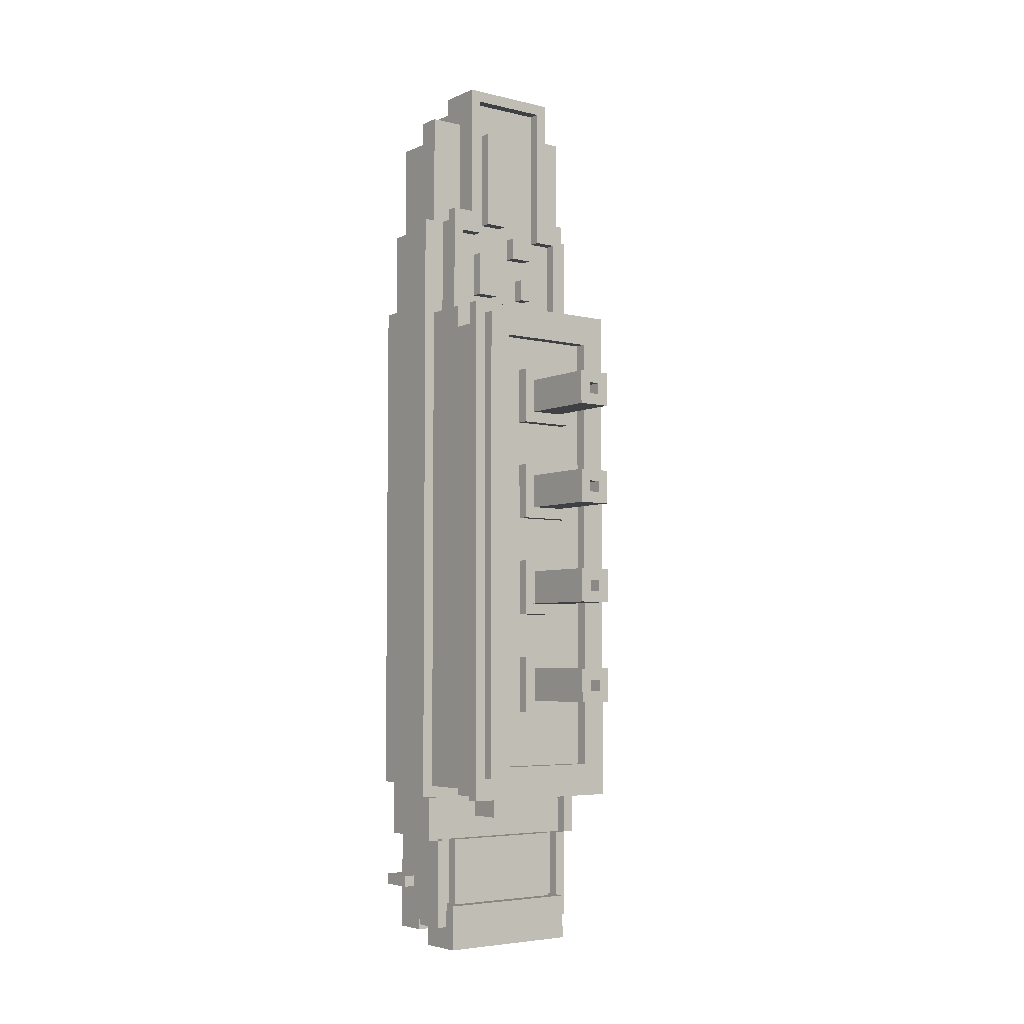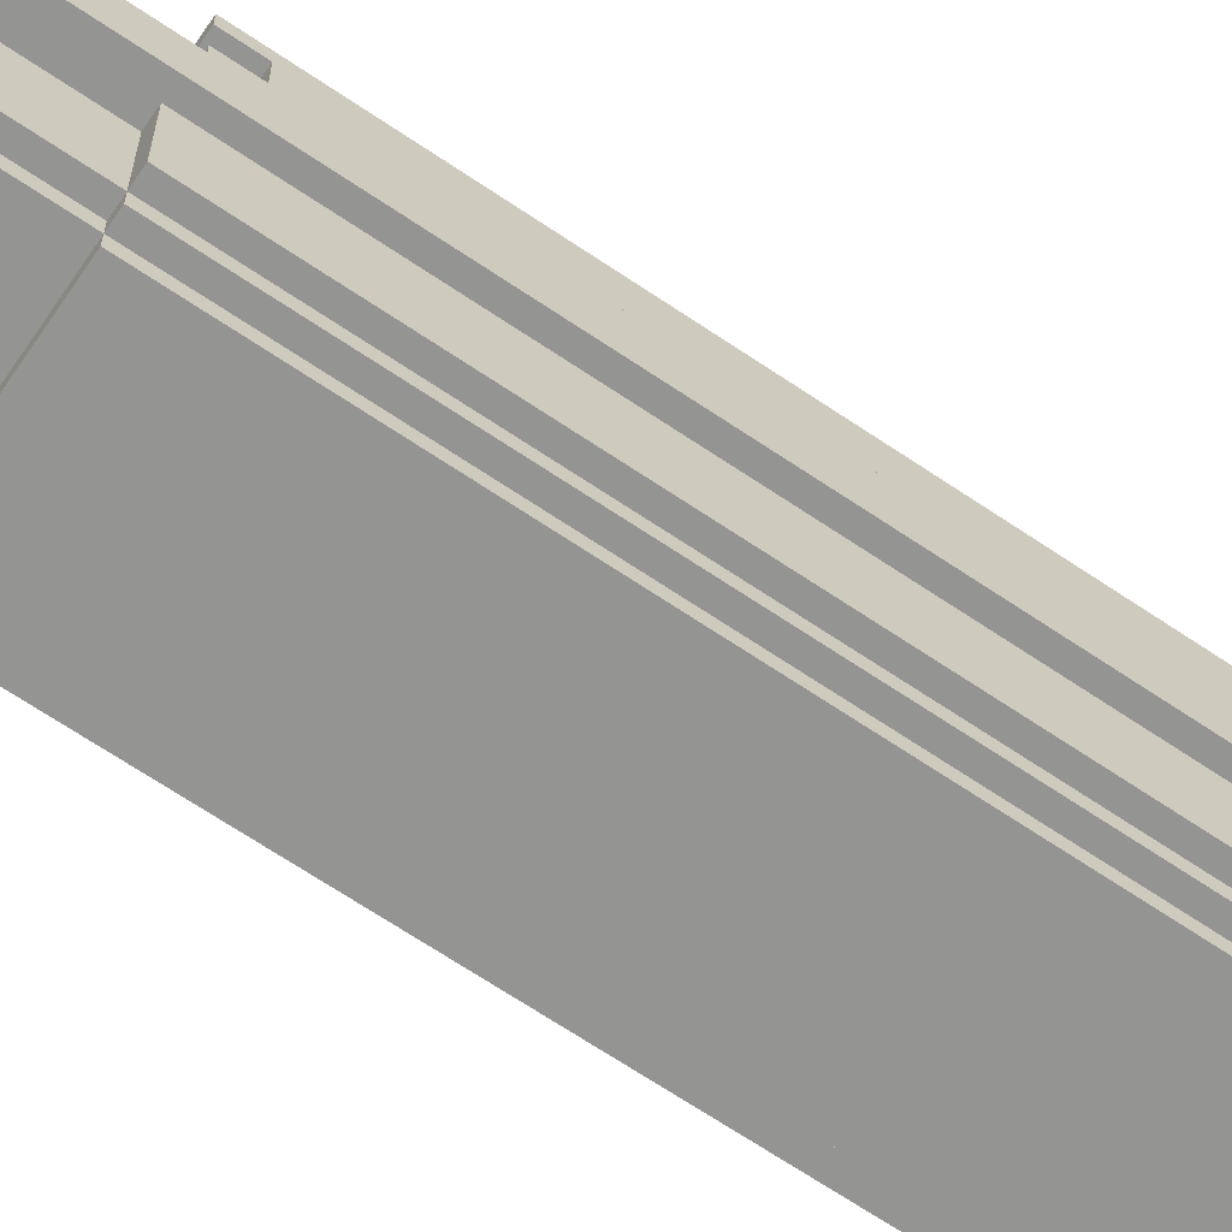
<metadata>
{"format":"obj","ext":"obj","renderer":"f3d","projection":"perspective","resolution":1024,"background":"white","views":[{"elev":-4.9,"azim":143.1,"up":"+Z"},{"elev":-67.0,"azim":55.8,"up":"+Y"}]}
</metadata>
<code>
v 0.2 2.5 -1.8
v 0.2 1.8 -1.8
v -0.1 1.8 -1.8
v -0.1 2.5 -1.8
v 0.2 2.5 -0.9
v 0.2 1.8 -0.9
v -0.1 1.8 -0.9
v -0.1 2.5 -0.9
v 0.2 2.5 0
v 0.2 1.8 0
v -0.1 1.8 0
v -0.1 2.5 0
v 0.2 2.5 0.9
v 0.2 1.8 0.9
v -0.1 1.8 0.9
v -0.1 2.5 0.9
v -0.5 0.7 -3.1
v -0.5 0.2 -3.1
v -0.6 0.2 -3.1
v -0.6 0.7 -3.1
v 0.7 0.7 -3.1
v 0.7 0.2 -3.1
v 0.6 0.2 -3.1
v 0.6 0.7 -3.1
v -0.6 0.7 -2.6
v -0.6 0.2 -2.6
v -0.7 0.2 -2.6
v -0.7 0.7 -2.6
v 0.8 0.7 -2.6
v 0.8 0.2 -2.6
v 0.7 0.2 -2.6
v 0.7 0.7 -2.6
v 0.7 1.2 -4.1
v 0.7 0.8 -4.1
v -0.6 0.8 -4.1
v -0.6 1.2 -4.1
v 0.6 0.8 -3.9
v 0.6 0.5 -3.9
v -0.5 0.5 -3.9
v -0.5 0.8 -3.9
v 0.3 0.5 -3.9
v 0.3 0.2 -3.9
v -0.2 0.2 -3.9
v -0.2 0.5 -3.9
v 0.3 1.3 -2.9
v 0.3 1 -2.9
v -0.2 1 -2.9
v -0.2 1.3 -2.9
v -0.2 0.5 -4
v -0.2 0.2 -4
v -0.5 0.2 -4
v -0.5 0.5 -4
v 0.6 0.5 -4
v 0.6 0.2 -4
v 0.3 0.2 -4
v 0.3 0.5 -4
v -0.4 1.4 -2.6
v -0.4 1 -2.6
v -0.7 1 -2.6
v -0.7 1.4 -2.6
v 0.8 1.4 -2.6
v 0.8 1 -2.6
v 0.5 1 -2.6
v 0.5 1.4 -2.6
v -0.2 1.3 -2.7
v -0.2 1 -2.7
v -0.4 1 -2.7
v -0.4 1.3 -2.7
v 0.5 1.3 -2.7
v 0.5 1 -2.7
v 0.3 1 -2.7
v 0.3 1.3 -2.7
v -0.6 1.1 -3.9
v -0.6 0.8 -3.9
v -0.7 0.8 -3.9
v -0.7 1.1 -3.9
v 0.8 1.1 -3.9
v 0.8 0.8 -3.9
v 0.7 0.8 -3.9
v 0.7 1.1 -3.9
v -0.7 1.1 -3.1
v -0.7 0.8 -3.1
v -0.8 0.8 -3.1
v -0.8 1.1 -3.1
v 0.9 1.1 -3.1
v 0.9 0.8 -3.1
v 0.8 0.8 -3.1
v 0.8 1.1 -3.1
v 0.7 1.6 -2.5
v 0.7 1.4 -2.5
v -0.6 1.4 -2.5
v -0.6 1.6 -2.5
v -0.5 0.4 -3.6
v -0.5 0.2 -3.6
v -0.6 0.2 -3.6
v -0.6 0.4 -3.6
v 0.7 0.4 -3.6
v 0.7 0.2 -3.6
v 0.6 0.2 -3.6
v 0.6 0.4 -3.6
v -0.6 1.6 -2.6
v -0.6 1.4 -2.6
v -0.7 1.6 -2.6
v 0.8 1.6 -2.6
v 0.7 1.4 -2.6
v 0.7 1.6 -2.6
v 0.1 2.5 -1.6
v 0.1 2.3 -1.6
v 0 2.3 -1.6
v 0 2.5 -1.6
v 0.1 2.5 -0.7
v 0.1 2.3 -0.7
v 0 2.3 -0.7
v 0 2.5 -0.7
v 0.1 2.5 0.2
v 0.1 2.3 0.2
v 0 2.3 0.2
v 0 2.5 0.2
v 0.1 2.5 1.1
v 0.1 2.3 1.1
v 0 2.3 1.1
v 0 2.5 1.1
v 0.6 0.1 -3.1
v -0.5 0.1 -3.1
v 0.8 1.7 -2.7
v 0.8 1.6 -2.7
v -0.7 1.6 -2.7
v -0.7 1.7 -2.7
v 0.5 1.4 -2.7
v -0.4 1.4 -2.7
v 0.6 0.1 -2.6
v 0.6 0 -2.6
v -0.5 0 -2.6
v -0.5 0.1 -2.6
v 0.7 1.8 -2.5
v 0.7 1.7 -2.5
v -0.6 1.7 -2.5
v -0.6 1.8 -2.5
v 0.5 1.8 1.6
v 0.5 1.7 1.6
v -0.4 1.7 1.6
v -0.4 1.8 1.6
v 0.3 1.8 -1.9
v 0.3 1.7 -1.9
v -0.2 1.7 -1.9
v -0.2 1.8 -1.9
v 0.3 1.8 -1
v 0.3 1.7 -1
v -0.2 1.7 -1
v -0.2 1.8 -1
v 0.3 1.8 -0.1
v 0.3 1.7 -0.1
v -0.2 1.7 -0.1
v -0.2 1.8 -0.1
v 0.3 1.8 0.8
v 0.3 1.7 0.8
v -0.2 1.7 0.8
v -0.2 1.8 0.8
v 0.4 1.2 4
v 0.4 1.1 4
v -0.3 1.1 4
v -0.3 1.2 4
v -0.3 0.2 -3.6
v -0.3 0.1 -3.6
v -0.6 0.1 -3.6
v 0.7 0.1 -3.6
v 0.4 0.1 -3.6
v 0.4 0.2 -3.6
v -0.5 0.8 -3.1
v -0.8 0.7 -3.1
v 0.9 0.7 -3.1
v 0.6 0.8 -3.1
v 0.4 1.2 2.1
v 0.4 1.1 2.1
v 0.2 1.1 2.1
v 0.2 1.2 2.1
v 0 1.2 2.5
v 0 1.1 2.5
v -0.2 1.1 2.5
v -0.2 1.2 2.5
v -0.3 1.2 2.7
v -0.3 1.1 2.7
v -0.5 1.1 2.7
v -0.5 1.2 2.7
v 0.6 1.2 2.7
v 0.6 1.1 2.7
v 0.4 1.1 2.7
v 0.4 1.2 2.7
v 0.3 1.2 2.8
v 0.3 1.1 2.8
v 0.1 1.1 2.8
v 0.1 1.2 2.8
v -0.5 0.2 -2.6
v -0.6 0.1 -2.6
v 0.7 0.1 -2.6
v 0.6 0.2 -2.6
v -0.1 1.2 2.1
v -0.1 1.1 2.1
v -0.2 1.1 2.1
v -0.2 1.2 2.1
v -0.3 0.8 4
v -0.3 0.3 4
v 0.4 0.3 4
v 0.4 0.8 4
v -0.1 2.5 -1.5
v -0.1 1.8 -1.5
v 0.2 1.8 -1.5
v 0.2 2.5 -1.5
v -0.1 2.5 -0.6
v -0.1 1.8 -0.6
v 0.2 1.8 -0.6
v 0.2 2.5 -0.6
v -0.1 2.5 0.3
v -0.1 1.8 0.3
v 0.2 1.8 0.3
v 0.2 2.5 0.3
v -0.1 2.5 1.2
v -0.1 1.8 1.2
v 0.2 1.8 1.2
v 0.2 2.5 1.2
v -0.5 0.8 3.7
v -0.5 0.3 3.7
v -0.3 0.3 3.7
v -0.3 0.8 3.7
v 0.4 0.8 3.7
v 0.4 0.3 3.7
v 0.6 0.3 3.7
v 0.6 0.8 3.7
v -0.7 0.7 2
v -0.7 0.2 2
v -0.6 0.2 2
v -0.6 0.7 2
v 0.7 0.7 2
v 0.7 0.2 2
v 0.8 0.2 2
v 0.8 0.7 2
v -0.6 0.7 2.8
v -0.6 0.2 2.8
v -0.5 0.2 2.8
v -0.5 0.7 2.8
v 0.6 0.7 2.8
v 0.6 0.2 2.8
v 0.7 0.2 2.8
v 0.7 0.7 2.8
v -0.4 1.2 4.1
v -0.4 0.8 4.1
v 0.5 0.8 4.1
v 0.5 1.2 4.1
v -0.7 1.6 1.7
v -0.7 1.4 1.7
v 0.8 1.4 1.7
v 0.8 1.6 1.7
v -0.7 1.4 1.9
v -0.7 1.2 1.9
v 0.8 1.2 1.9
v 0.8 1.4 1.9
v -0.7 1 3.8
v -0.7 0.8 3.8
v -0.4 0.8 3.8
v -0.4 1 3.8
v 0.5 1 3.8
v 0.5 0.8 3.8
v 0.8 0.8 3.8
v 0.8 1 3.8
v -0.6 0.4 -3.5
v -0.6 0.2 -3.5
v -0.5 0.2 -3.5
v -0.5 0.4 -3.5
v 0.6 0.4 -3.5
v 0.6 0.2 -3.5
v 0.7 0.2 -3.5
v 0.7 0.4 -3.5
v 0 2.5 -1.7
v 0 2.3 -1.7
v 0.1 2.3 -1.7
v 0.1 2.5 -1.7
v 0 2.5 -0.8
v 0 2.3 -0.8
v 0.1 2.3 -0.8
v 0.1 2.5 -0.8
v 0 2.5 0.1
v 0 2.3 0.1
v 0.1 2.3 0.1
v 0.1 2.5 0.1
v 0 2.5 1
v 0 2.3 1
v 0.1 2.3 1
v 0.1 2.5 1
v -0.7 1 1.9
v -0.6 1 1.9
v -0.6 1.2 1.9
v 0.7 1.2 1.9
v 0.7 1 1.9
v 0.8 1 1.9
v -0.8 1 2.8
v -0.8 0.8 2.8
v -0.7 0.8 2.8
v -0.7 1 2.8
v 0.8 1 2.8
v 0.8 0.8 2.8
v 0.9 0.8 2.8
v 0.9 1 2.8
v -0.6 1.2 -3.7
v -0.6 1.1 -3.7
v 0.7 1.1 -3.7
v 0.7 1.2 -3.7
v -0.5 1.1 -3.1
v -0.5 1 -3.1
v 0.6 1 -3.1
v 0.6 1.1 -3.1
v -0.4 1.8 -2.4
v -0.4 1.7 -2.4
v 0.5 1.7 -2.4
v 0.5 1.8 -2.4
v -0.6 1.8 1.8
v -0.6 1.7 1.8
v 0.7 1.7 1.8
v 0.7 1.8 1.8
v -0.7 1.7 1.9
v -0.7 1.6 1.9
v 0.8 1.6 1.9
v 0.8 1.7 1.9
v -0.5 1.2 1.9
v -0.5 1.1 1.9
v 0.6 1.1 1.9
v 0.6 1.2 1.9
v -0.5 0.1 2
v -0.5 0 2
v 0.6 0 2
v 0.6 0.1 2
v -0.5 0.1 2.8
v 0.6 0.1 2.8
v -0.5 0.2 3.7
v 0.6 0.2 3.7
v -0.2 1.8 -1.4
v -0.2 1.7 -1.4
v 0.3 1.7 -1.4
v 0.3 1.8 -1.4
v -0.2 1.8 -0.5
v -0.2 1.7 -0.5
v 0.3 1.7 -0.5
v 0.3 1.8 -0.5
v -0.2 1.8 0.4
v -0.2 1.7 0.4
v 0.3 1.7 0.4
v 0.3 1.8 0.4
v -0.2 1.8 1.3
v -0.2 1.7 1.3
v 0.3 1.7 1.3
v 0.3 1.8 1.3
v -0.6 0.1 -3.5
v -0.3 0.1 -3.5
v -0.3 0.2 -3.5
v 0.4 0.2 -3.5
v 0.4 0.1 -3.5
v 0.7 0.1 -3.5
v -0.8 0.7 2.8
v -0.5 0.8 2.8
v 0.6 0.8 2.8
v 0.9 0.7 2.8
v 0.2 1.2 2.5
v 0.2 1.1 2.5
v 0.4 1.1 2.5
v 0.4 1.2 2.5
v -0.2 1.2 2.7
v -0.2 1.1 2.7
v 0 1.1 2.7
v 0 1.2 2.7
v -0.6 1.1 2.8
v -0.6 1 2.8
v -0.4 1 2.8
v -0.4 1.1 2.8
v 0.5 1.1 2.8
v 0.5 1 2.8
v 0.7 1 2.8
v 0.7 1.1 2.8
v -0.6 1.2 2.9
v -0.6 1.1 2.9
v -0.4 1.1 2.9
v -0.4 1.2 2.9
v 0.5 1.2 2.9
v 0.5 1.1 2.9
v 0.7 1.1 2.9
v 0.7 1.2 2.9
v 0.1 1.2 3.7
v 0.1 1.1 3.7
v 0.3 1.1 3.7
v 0.3 1.2 3.7
v -0.6 1 -3.7
v -0.5 1 -3.7
v -0.5 1.1 -3.7
v 0.6 1.1 -3.7
v 0.6 1 -3.7
v 0.7 1 -3.7
v -0.7 1 -3.1
v -0.6 1 -3.1
v -0.6 1.1 -3.1
v 0.7 1.1 -3.1
v 0.7 1 -3.1
v 0.8 1 -3.1
v -0.8 1.1 -2.7
v -0.8 1 -2.7
v -0.7 1 -2.7
v -0.7 1.1 -2.7
v 0.8 1.1 -2.7
v 0.8 1 -2.7
v 0.9 1 -2.7
v 0.9 1.1 -2.7
v -0.6 0.1 2
v -0.5 0.2 2
v 0.6 0.2 2
v 0.7 0.1 2
v -0.2 1.2 2.3
v -0.2 1.1 2.3
v -0.1 1.1 2.3
v -0.1 1.2 2.3
v -0.8 1 -3.1
v -0.5 0.5 -3.1
v -0.6 1.1 -4.1
v -0.5 0.4 -4
v -0.5 0.4 -3.1
v -0.4 1 4.1
v -0.6 1.1 1.9
v -0.4 1.1 4.1
v 0.9 1 -3.1
v 0.6 0.5 -3.1
v 0.7 1.1 -4.1
v 0.6 0.4 -4
v 0.6 0.4 -3.1
v 0.5 1 4.1
v 0.7 1.1 1.9
v 0.5 1.1 4.1
v -0.6 1.8 -2.4
v -0.6 1.8 1.6
v 0.7 1.8 1.6
v 0.7 1.8 -2.4
v -0.8 1 -2.6
v -0.8 1 1.9
v 0.9 1 1.9
v 0.9 1 -2.6
v -0.7 1.7 -2.5
v -0.7 1.7 1.8
v 0.8 1.7 1.8
v 0.8 1.7 -2.5
v -0.3 1.1 2.8
v -0.3 1.1 3.7
v 0.4 1.1 3.7
v 0.4 1.1 2.8
v -0.4 1.2 4
v -0.3 1.2 2.9
v 0.4 1.2 2.9
v 0.5 1.2 4
v -0.4 1.7 -1.9
v 0.5 1.7 -1.9
v -0.4 1.7 -1.4
v 0.5 1.7 -1.4
v -0.4 1.7 -1
v -0.4 1.7 -0.5
v 0.5 1.7 -0.5
v 0.5 1.7 -1
v -0.4 1.7 -0.1
v -0.4 1.7 0.4
v 0.5 1.7 0.4
v 0.5 1.7 -0.1
v -0.4 1.7 0.8
v -0.4 1.7 1.3
v 0.5 1.7 1.3
v 0.5 1.7 0.8
v -0.6 1.2 2.7
v 0.7 1.2 2.7
v 0.6 1.1 2.5
v 0.6 1.1 2.1
v -0.2 1.8 -1.8
v -0.2 1.8 -1.5
v 0.3 1.8 -1.5
v 0.3 1.8 -1.8
v -0.2 1.8 -0.9
v -0.2 1.8 -0.6
v 0.3 1.8 -0.6
v 0.3 1.8 -0.9
v -0.2 1.8 0
v -0.2 1.8 0.3
v 0.3 1.8 0.3
v 0.3 1.8 0
v -0.2 1.8 0.9
v -0.2 1.8 1.2
v 0.3 1.8 1.2
v 0.3 1.8 0.9
v -0.7 1 -2.9
v 0.8 1 -2.9
v -0.5 1.1 2.1
v -0.5 1.1 2.3
v -0.5 1.1 2.5
v 0.2 1.1 2.3
v -0.1 2.5 -1.7
v 0.2 2.5 -1.7
v -0.1 2.5 -1.6
v 0.2 2.5 -1.6
v -0.1 2.5 -0.8
v 0.2 2.5 -0.8
v -0.1 2.5 -0.7
v 0.2 2.5 -0.7
v -0.1 2.5 0.1
v 0.2 2.5 0.1
v -0.1 2.5 0.2
v 0.2 2.5 0.2
v -0.1 2.5 1
v 0.2 2.5 1
v -0.1 2.5 1.1
v 0.2 2.5 1.1
v -0.8 0.7 2
v -0.8 0.7 -2.6
v 0.9 0.7 -2.6
v 0.9 0.7 2
v -0.7 0.8 3.7
v 0.8 0.8 3.7
v -0.5 0.2 -3.9
v 0.6 0.2 -3.9
v -0.4 0.8 4
v -0.3 0.8 3.8
v 0.4 0.8 3.8
v 0.5 0.8 4
g titanic
f 328 133 132 329
f 330 131 195 412
f 234 31 30 235
f 236 29 513 514
f 511 512 28 229
f 230 27 26 231
f 409 194 134 327
f 62 294 439 440
f 437 438 289 59
f 441 442 316 137
f 136 317 443 444
f 433 434 142 311
f 314 139 435 436
f 380 449 162 450
f 451 159 452 381
f 374 261 264 299
f 298 257 260 371
f 333 239 242 334
f 445 446 386 191
f 192 385 388 189
f 515 297 358 221
f 228 359 300 516
f 438 295 370 290
f 293 375 302 439
f 190 387 447 448
f 331 327 330 332
f 82 75 40 169
f 172 37 78 87
f 357 511 232 237
f 244 233 514 360
f 326 185 470 292
f 242 411 234 243
f 80 398 88 77
f 291 469 184 323
f 76 81 397 73
f 238 231 410 239
f 213 214 215 216
f 217 218 219 220
f 205 206 207 208
f 209 210 211 212
f 12 11 214 213
f 16 15 218 217
f 4 3 206 205
f 8 7 210 209
f 1 2 3 4
f 216 215 10 9
f 13 14 15 16
f 9 10 11 12
f 5 6 7 8
f 212 211 6 5
f 220 219 14 13
f 208 207 2 1
f 391 307 310 392
f 228 334 242 359
f 358 239 333 221
f 389 396 308 390
f 393 309 399 394
f 28 27 230 229
f 236 235 30 29
f 134 124 123 131
f 312 453 454 313
f 244 243 234 233
f 232 231 238 237
f 201 202 203 204
f 20 19 26 25
f 32 31 22 21
f 224 223 202 201
f 204 203 226 225
f 156 349 467 468
f 461 462 344 153
f 148 341 459 460
f 465 466 348 157
f 152 345 463 464
f 457 458 340 149
f 32 21 171 513
f 453 455 336 145
f 144 337 456 454
f 512 170 20 25
f 225 226 227 228
f 221 222 223 224
f 26 19 18 193
f 17 18 19 20
f 25 26 27 28
f 196 23 22 31
f 29 30 31 32
f 233 234 235 236
f 229 230 231 232
f 21 22 23 24
f 241 242 243 244
f 237 238 239 240
f 60 59 289 253
f 256 294 62 61
f 36 303 306 33
f 33 34 35 36
f 18 267 270 23
f 458 461 464 459
f 462 465 468 463
f 245 246 247 248
f 455 457 460 456
f 57 58 59 60
f 61 62 63 64
f 174 363 471 472
f 176 361 364 173
f 64 63 70 129
f 88 405 408 85
f 84 401 404 81
f 130 67 58 57
f 417 170 357 295
f 302 360 171 425
f 37 38 39 40
f 94 517 518 99
f 466 141 140 467
f 40 39 418 169
f 76 75 82 81
f 172 426 38 37
f 88 87 78 77
f 202 223 226 203
f 446 161 160 447
f 41 42 43 44
f 45 46 47 48
f 49 50 51 52
f 53 54 55 56
f 69 70 71 72
f 65 66 67 68
f 419 35 74 73
f 48 47 66 65
f 72 71 46 45
f 80 79 34 427
f 272 356 166 97
f 44 43 50 49
f 85 86 87 88
f 56 55 42 41
f 96 165 351 265
f 73 74 75 76
f 77 78 79 80
f 81 82 83 84
f 10 215 483 484
f 481 482 214 11
f 14 219 487 488
f 485 486 218 15
f 2 207 475 476
f 473 474 206 3
f 6 211 479 480
f 477 478 210 7
f 252 251 61 104
f 103 60 250 249
f 249 250 251 252
f 320 249 252 321
f 250 253 256 251
f 128 441 444 125
f 395 489 490 400
f 253 254 255 256
f 434 315 318 435
f 89 90 91 92
f 74 35 34 79
f 324 491 472 325
f 298 297 258 257
f 264 263 300 299
f 492 493 362 494
f 178 367 186 471
f 489 403 66 47
f 48 65 72 45
f 46 71 406 490
f 268 267 18 421
f 429 23 270 269
f 100 99 54 428
f 420 51 94 93
f 491 492 414 199
f 198 415 494 175
f 257 258 259 260
f 430 247 262 261
f 261 262 263 264
f 493 183 366 179
f 260 259 246 422
f 188 451 384 470
f 469 377 450 181
f 180 365 368 177
f 119 120 121 122
f 115 116 117 118
f 111 112 113 114
f 519 259 520 201
f 265 266 267 268
f 269 270 271 272
f 273 274 275 276
f 284 283 116 115
f 288 287 120 119
f 101 102 60 103
f 280 279 112 111
f 292 293 294 255
f 106 105 90 89
f 276 275 108 107
f 97 98 99 100
f 277 278 279 280
f 104 61 105 106
f 107 108 109 110
f 281 282 283 284
f 93 94 95 96
f 254 289 290 291
f 285 286 287 288
f 110 109 274 273
f 92 91 102 101
f 114 113 278 277
f 122 121 286 285
f 118 117 282 281
f 299 300 301 302
f 295 296 297 298
f 204 521 262 522
f 200 413 416 197
f 128 127 320 319
f 330 329 132 131
f 134 133 328 327
f 26 194 409 231
f 322 321 126 125
f 234 412 195 31
f 138 137 316 315
f 318 317 136 135
f 314 313 140 139
f 142 141 312 311
f 319 320 321 322
f 125 126 127 128
f 442 319 322 443
f 103 127 126 104
f 102 91 90 105
f 162 161 182 181
f 432 430 374 373
f 138 433 436 135
f 92 101 106 89
f 135 136 137 138
f 315 316 317 318
f 303 304 305 306
f 372 371 422 424
f 188 187 160 159
f 248 432 382 381
f 380 379 424 245
f 131 132 133 134
f 323 324 325 326
f 327 328 329 330
f 307 308 309 310
f 23 123 124 18
f 239 331 332 242
f 222 333 334 227
f 291 423 378 377
f 384 383 431 292
f 246 519 522 247
f 311 312 313 314
f 423 290 370 369
f 192 191 386 385
f 129 69 68 130
f 139 140 141 142
f 376 375 293 431
f 388 387 190 189
f 130 57 64 129
f 52 420 421 418
f 426 429 428 53
f 449 245 248 452
f 410 327 331 239
f 326 325 186 185
f 184 183 324 323
f 242 332 330 411
f 182 445 448 187
f 159 160 161 162
f 353 163 168 354
f 391 390 308 307
f 310 309 393 392
f 397 396 389 304
f 305 394 399 398
f 339 340 341 342
f 335 336 337 338
f 347 348 349 350
f 343 344 345 346
f 150 149 340 339
f 154 153 344 343
f 146 145 336 335
f 146 473 476 143
f 18 124 134 193
f 158 157 348 347
f 346 345 152 151
f 350 349 156 155
f 342 341 148 147
f 196 131 123 23
f 338 337 144 143
f 143 144 145 146
f 486 347 350 487
f 147 148 149 150
f 155 156 157 158
f 151 152 153 154
f 158 485 488 155
f 150 477 480 147
f 474 335 338 475
f 478 339 342 479
f 482 343 346 483
f 154 481 484 151
f 521 225 516 263
f 258 515 224 520
f 404 403 395 81
f 306 305 427 33
f 36 419 304 303
f 402 437 58 67
f 364 363 174 173
f 408 407 425 85
f 70 63 440 407
f 176 175 362 361
f 88 400 406 405
f 84 417 402 401
f 42 55 54 518
f 517 51 50 43
f 355 167 166 356
f 351 165 164 352
f 501 209 212 502
f 98 166 167 168
f 163 164 165 95
f 169 17 170 83
f 86 171 24 172
f 359 241 360 301
f 52 39 44 49
f 56 41 38 53
f 266 351 352 353
f 354 355 356 271
f 296 357 240 358
f 12 503 504 9
f 4 495 496 1
f 509 217 220 510
f 8 499 500 5
f 497 205 208 498
f 505 213 216 506
f 16 507 508 13
f 200 199 414 413
f 180 179 366 365
f 385 386 387 388
f 381 382 383 384
f 382 373 376 383
f 368 367 178 177
f 378 369 372 379
f 365 366 367 368
f 361 362 363 364
f 369 370 371 372
f 377 378 379 380
f 373 374 375 376
f 416 415 198 197
f 185 186 187 188
f 189 190 191 192
f 181 182 183 184
f 173 174 175 176
f 177 178 179 180
f 353 352 164 163
f 284 115 506 504
f 282 117 116 283
f 507 509 122 285
f 288 119 510 508
f 286 121 120 287
f 168 167 355 354
f 499 501 114 277
f 276 107 498 496
f 278 113 112 279
f 197 198 199 200
f 280 111 502 500
f 96 265 268 93
f 304 389 390 391
f 100 269 272 97
f 274 109 108 275
f 495 497 110 273
f 31 195 131 196
f 231 409 327 410
f 405 406 407 408
f 411 330 412 234
f 503 505 118 281
f 413 414 415 416
f 392 393 394 305
f 193 134 194 26
f 81 395 396 397
f 401 402 403 404
f 398 399 400 88

</code>
